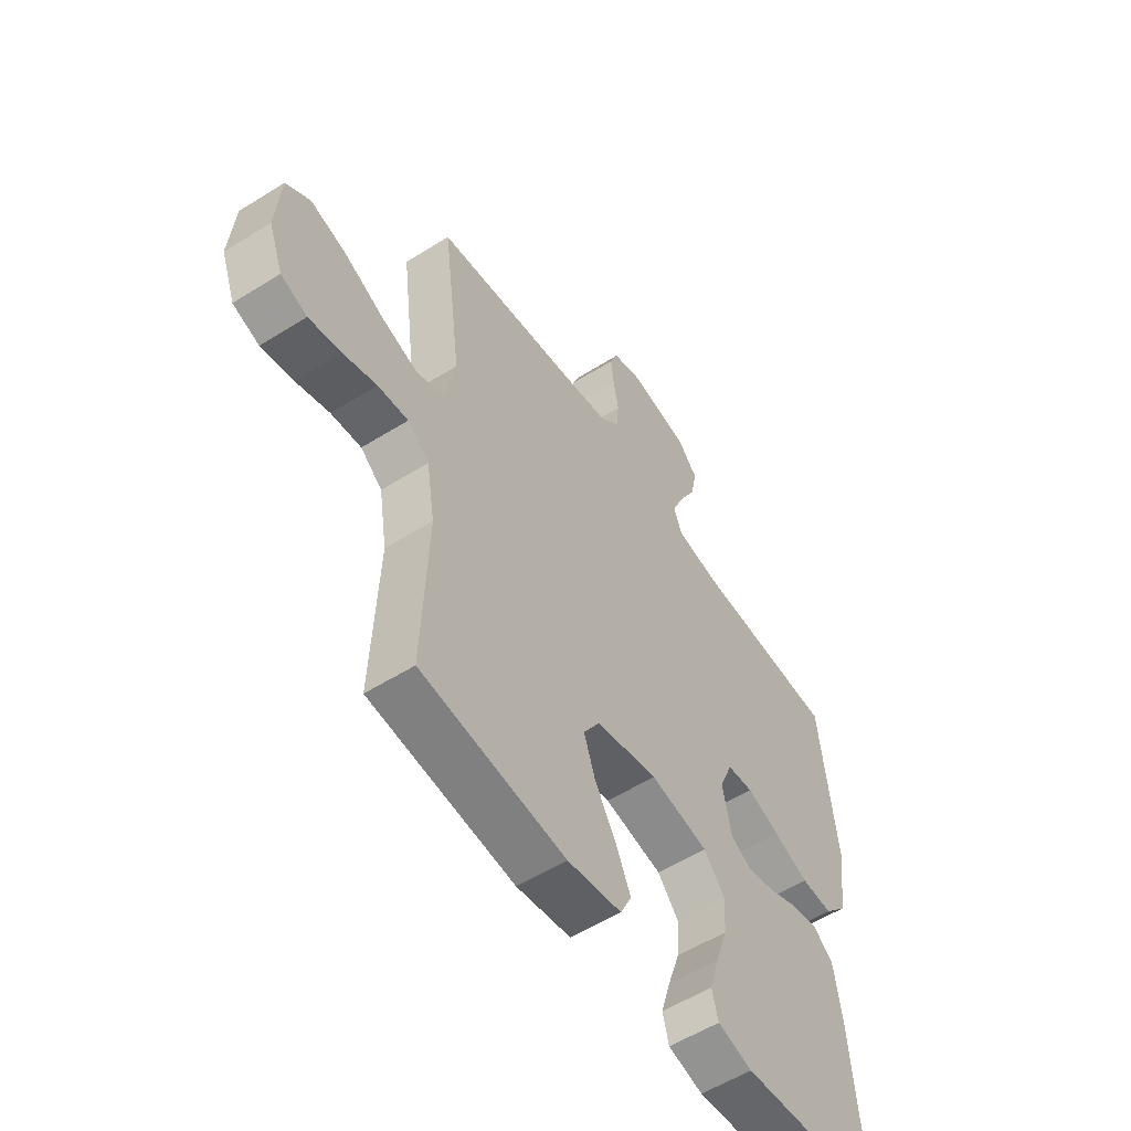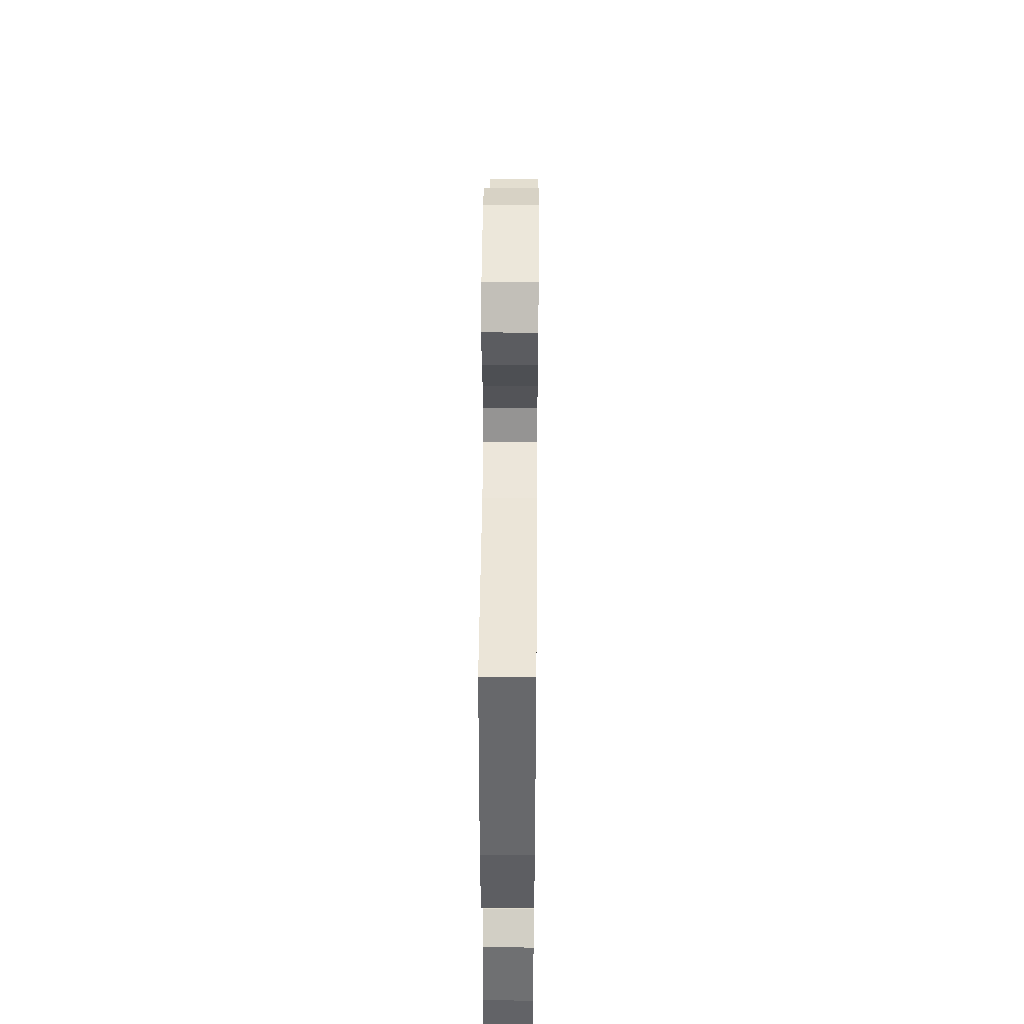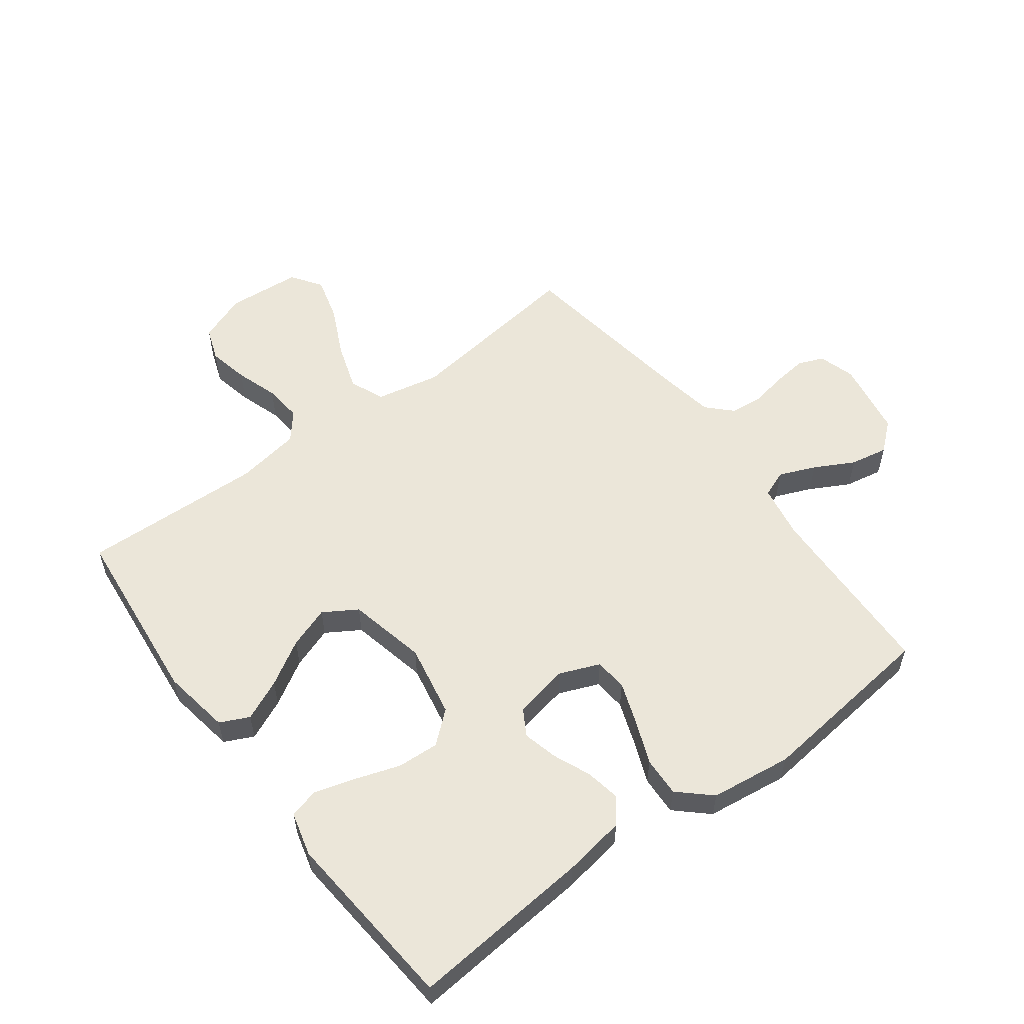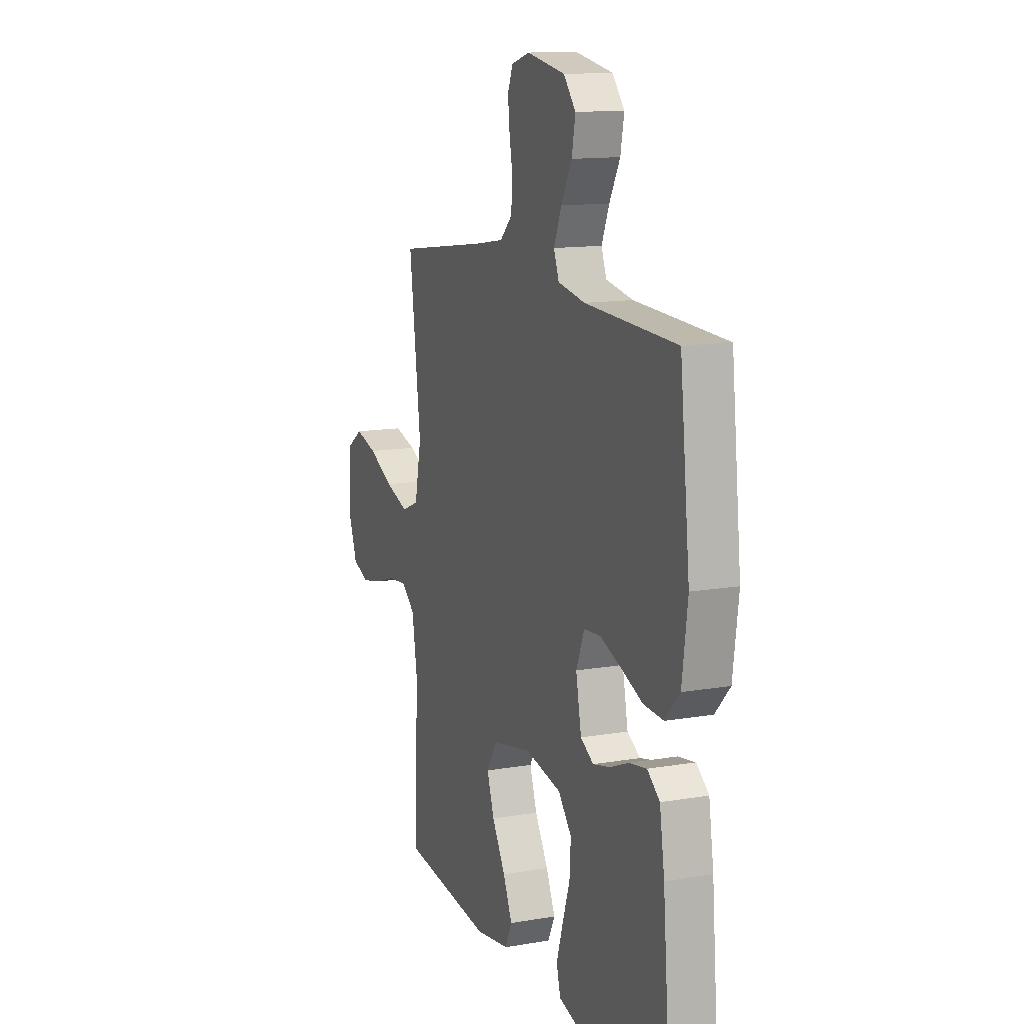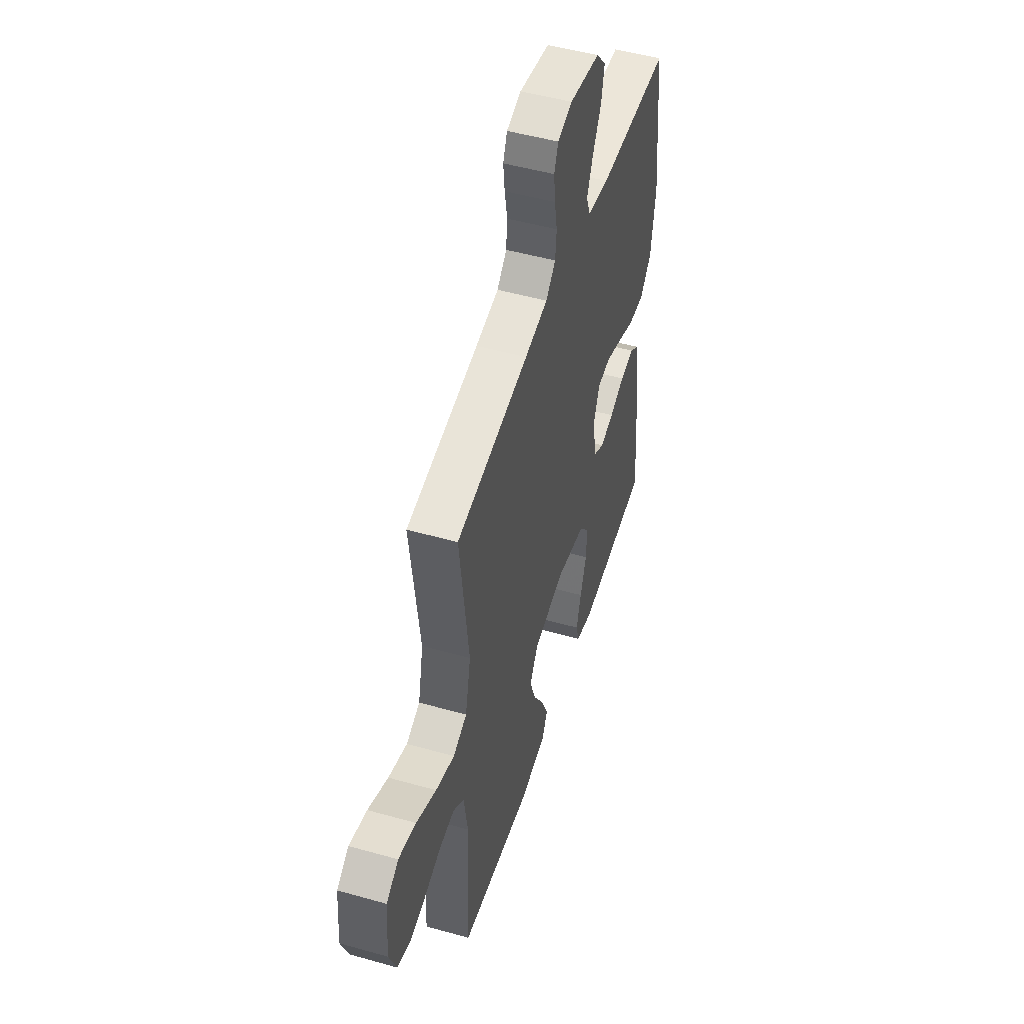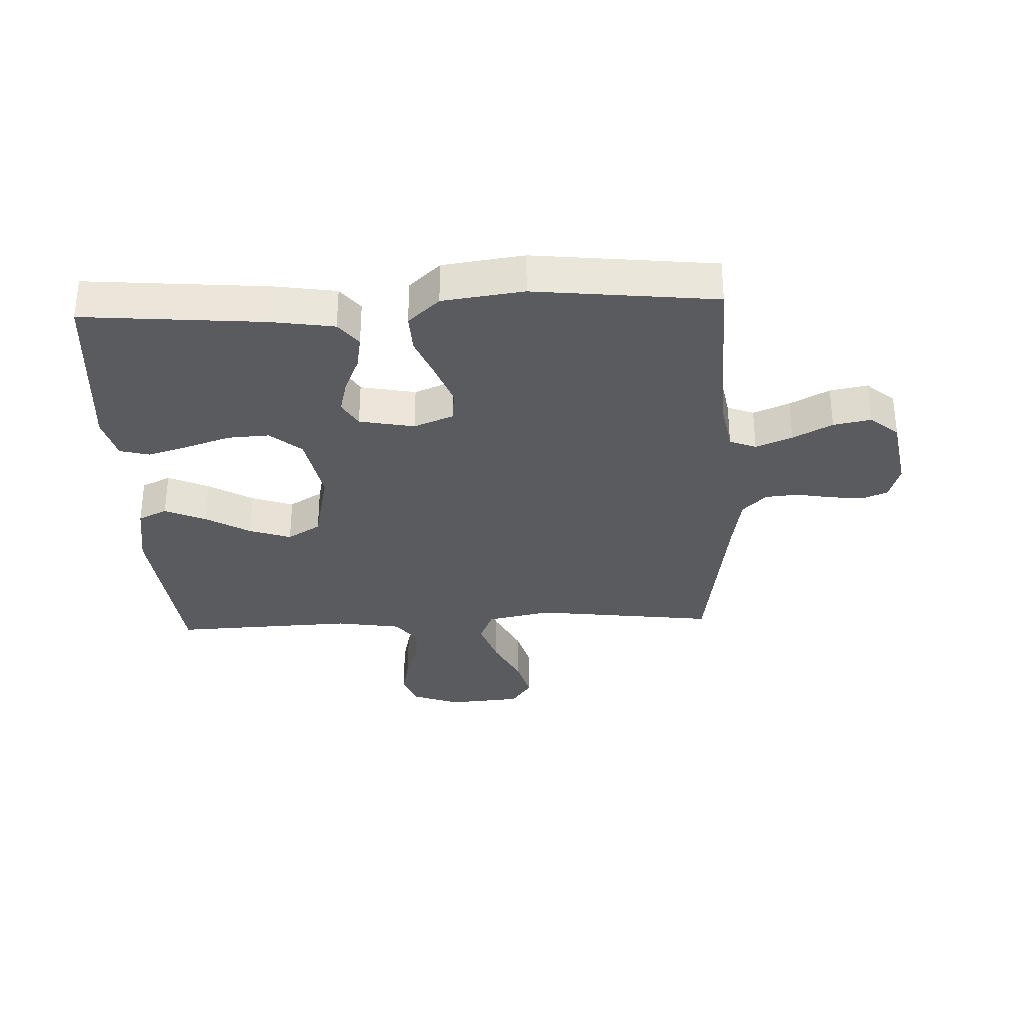
<metadata>
{"format":"obj","ext":"obj","renderer":"f3d","projection":"perspective","resolution":1024,"background":"white","views":[{"elev":-55.7,"azim":123.4,"up":"+Z"},{"elev":43.9,"azim":-89.5,"up":"+Z"},{"elev":56.2,"azim":-126.9,"up":"+Y"},{"elev":13.2,"azim":-111.4,"up":"+Z"},{"elev":50.2,"azim":107.2,"up":"+Z"},{"elev":-32.1,"azim":-87.5,"up":"+Y"}]}
</metadata>
<code>
v -0.5 0.07 -0.5
v -0.474 0.07 -0.2
v -0.458 0.07 -0.098
v -0.417 0.07 -0.066
v -0.36 0.07 -0.076
v -0.298 0.07 -0.102
v -0.241 0.07 -0.116
v -0.198 0.07 -0.091
v -0.18 0.07 0
v -0.207 0.07 0.066
v -0.261 0.07 0.071
v -0.33 0.07 0.046
v -0.402 0.07 0.017
v -0.467 0.07 0.014
v -0.515 0.07 0.066
v -0.533 0.07 0.2
v -0.5 0.07 0.5
v -0.2 0.07 0.511
v -0.111 0.07 0.527
v -0.094 0.07 0.571
v -0.119 0.07 0.631
v -0.154 0.07 0.696
v -0.166 0.07 0.758
v -0.126 0.07 0.805
v 0 0.07 0.827
v 0.06 0.07 0.809
v 0.077 0.07 0.767
v 0.071 0.07 0.712
v 0.06 0.07 0.652
v 0.065 0.07 0.598
v 0.105 0.07 0.559
v 0.2 0.07 0.543
v 0.5 0.07 0.5
v 0.462 0.07 0.2
v 0.484 0.07 0.094
v 0.541 0.07 0.07
v 0.619 0.07 0.096
v 0.702 0.07 0.136
v 0.775 0.07 0.156
v 0.825 0.07 0.122
v 0.835 0.07 0
v 0.805 0.07 -0.08
v 0.75 0.07 -0.1
v 0.683 0.07 -0.086
v 0.613 0.07 -0.063
v 0.55 0.07 -0.057
v 0.505 0.07 -0.094
v 0.488 0.07 -0.2
v 0.5 0.07 -0.5
v 0.2 0.07 -0.531
v 0.088 0.07 -0.513
v 0.065 0.07 -0.465
v 0.095 0.07 -0.398
v 0.139 0.07 -0.324
v 0.163 0.07 -0.255
v 0.129 0.07 -0.2
v 0 0.07 -0.172
v -0.12 0.07 -0.195
v -0.164 0.07 -0.247
v -0.16 0.07 -0.316
v -0.135 0.07 -0.39
v -0.115 0.07 -0.457
v -0.128 0.07 -0.506
v -0.2 0.07 -0.525
v -0.5 0 -0.5
v -0.474 0 -0.2
v -0.458 0 -0.098
v -0.417 0 -0.066
v -0.36 0 -0.076
v -0.298 0 -0.102
v -0.241 0 -0.116
v -0.198 0 -0.091
v -0.18 0 0
v -0.207 0 0.066
v -0.261 0 0.071
v -0.33 0 0.046
v -0.402 0 0.017
v -0.467 0 0.014
v -0.515 0 0.066
v -0.533 0 0.2
v -0.5 0 0.5
v -0.2 0 0.511
v -0.111 0 0.527
v -0.094 0 0.571
v -0.119 0 0.631
v -0.154 0 0.696
v -0.166 0 0.758
v -0.126 0 0.805
v 0 0 0.827
v 0.06 0 0.809
v 0.077 0 0.767
v 0.071 0 0.712
v 0.06 0 0.652
v 0.065 0 0.598
v 0.105 0 0.559
v 0.2 0 0.543
v 0.5 0 0.5
v 0.462 0 0.2
v 0.484 0 0.094
v 0.541 0 0.07
v 0.619 0 0.096
v 0.702 0 0.136
v 0.775 0 0.156
v 0.825 0 0.122
v 0.835 0 0
v 0.805 0 -0.08
v 0.75 0 -0.1
v 0.683 0 -0.086
v 0.613 0 -0.063
v 0.55 0 -0.057
v 0.505 0 -0.094
v 0.488 0 -0.2
v 0.5 0 -0.5
v 0.2 0 -0.531
v 0.088 0 -0.513
v 0.065 0 -0.465
v 0.095 0 -0.398
v 0.139 0 -0.324
v 0.163 0 -0.255
v 0.129 0 -0.2
v 0 0 -0.172
v -0.12 0 -0.195
v -0.164 0 -0.247
v -0.16 0 -0.316
v -0.135 0 -0.39
v -0.115 0 -0.457
v -0.128 0 -0.506
v -0.2 0 -0.525
f 60 61 62 63
f 60 63 64 1
f 51 52 53 54
f 51 54 55
f 48 49 50 51
f 47 48 51 55
f 46 47 55 56
f 42 43 44 45
f 42 45 46
f 41 42 46
f 40 41 46
f 37 38 39 40
f 36 37 40 46
f 35 36 46 56
f 32 33 34
f 31 32 34 35
f 30 31 35 56
f 26 27 28 29
f 24 25 26 29
f 21 22 23 24
f 20 21 24 29
f 19 20 29 30
f 15 16 17 18
f 15 18 19
f 12 13 14 15
f 11 12 15 19
f 10 11 19 30
f 3 4 5 6
f 3 6 7
f 2 3 7
f 59 60 1 2
f 58 59 2 7
f 57 58 7 8
f 56 57 8 9
f 9 10 30 56
f 127 126 125 124
f 65 128 127 124
f 118 117 116 115
f 119 118 115
f 115 114 113 112
f 119 115 112 111
f 120 119 111 110
f 109 108 107 106
f 110 109 106
f 110 106 105
f 110 105 104
f 104 103 102 101
f 110 104 101 100
f 120 110 100 99
f 98 97 96
f 99 98 96 95
f 120 99 95 94
f 93 92 91 90
f 93 90 89 88
f 88 87 86 85
f 93 88 85 84
f 94 93 84 83
f 82 81 80 79
f 83 82 79
f 79 78 77 76
f 83 79 76 75
f 94 83 75 74
f 70 69 68 67
f 71 70 67
f 71 67 66
f 66 65 124 123
f 71 66 123 122
f 72 71 122 121
f 73 72 121 120
f 120 94 74 73
f 1 65 66 2
f 2 66 67 3
f 3 67 68 4
f 4 68 69 5
f 5 69 70 6
f 6 70 71 7
f 7 71 72 8
f 8 72 73 9
f 9 73 74 10
f 10 74 75 11
f 11 75 76 12
f 12 76 77 13
f 13 77 78 14
f 14 78 79 15
f 15 79 80 16
f 16 80 81 17
f 17 81 82 18
f 18 82 83 19
f 19 83 84 20
f 20 84 85 21
f 21 85 86 22
f 22 86 87 23
f 23 87 88 24
f 24 88 89 25
f 25 89 90 26
f 26 90 91 27
f 27 91 92 28
f 28 92 93 29
f 29 93 94 30
f 30 94 95 31
f 31 95 96 32
f 32 96 97 33
f 33 97 98 34
f 34 98 99 35
f 35 99 100 36
f 36 100 101 37
f 37 101 102 38
f 38 102 103 39
f 39 103 104 40
f 40 104 105 41
f 41 105 106 42
f 42 106 107 43
f 43 107 108 44
f 44 108 109 45
f 45 109 110 46
f 46 110 111 47
f 47 111 112 48
f 48 112 113 49
f 49 113 114 50
f 50 114 115 51
f 51 115 116 52
f 52 116 117 53
f 53 117 118 54
f 54 118 119 55
f 55 119 120 56
f 56 120 121 57
f 57 121 122 58
f 58 122 123 59
f 59 123 124 60
f 60 124 125 61
f 61 125 126 62
f 62 126 127 63
f 63 127 128 64
f 64 128 65 1

</code>
